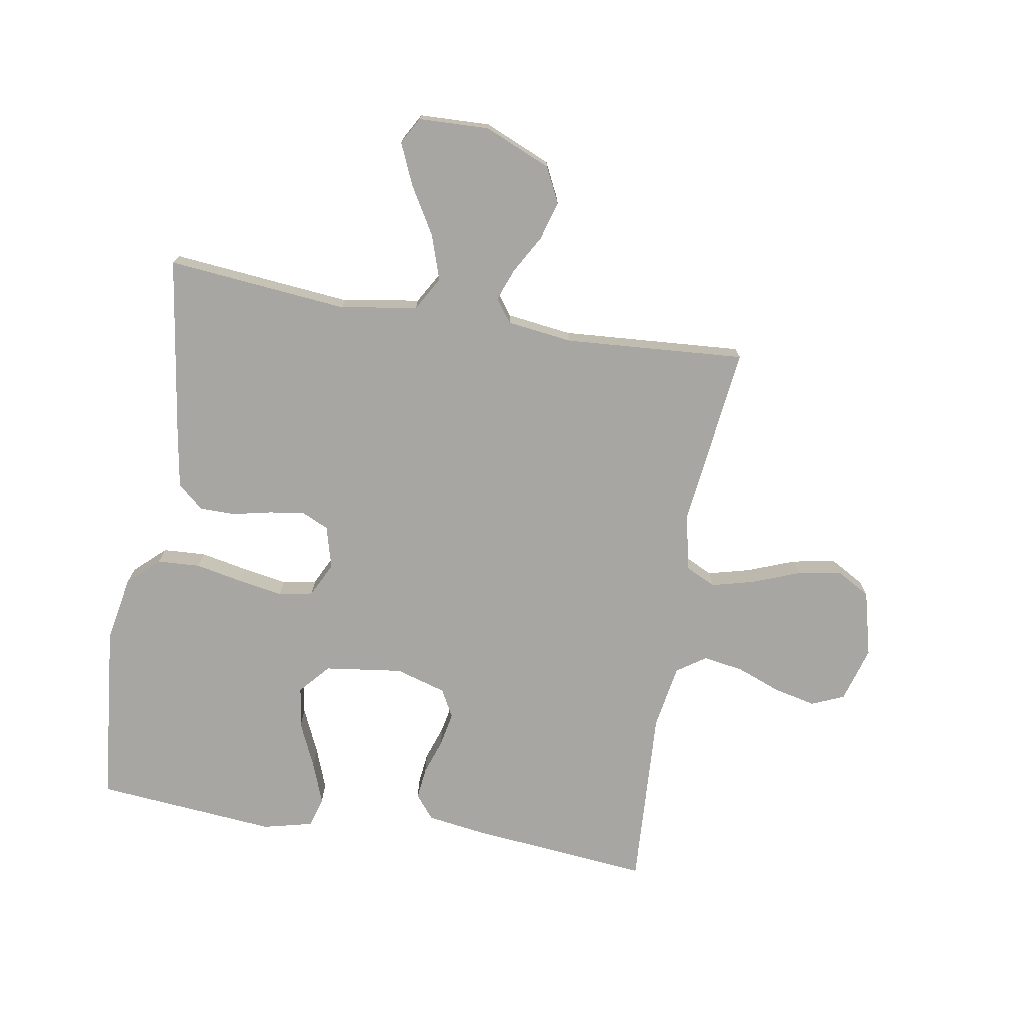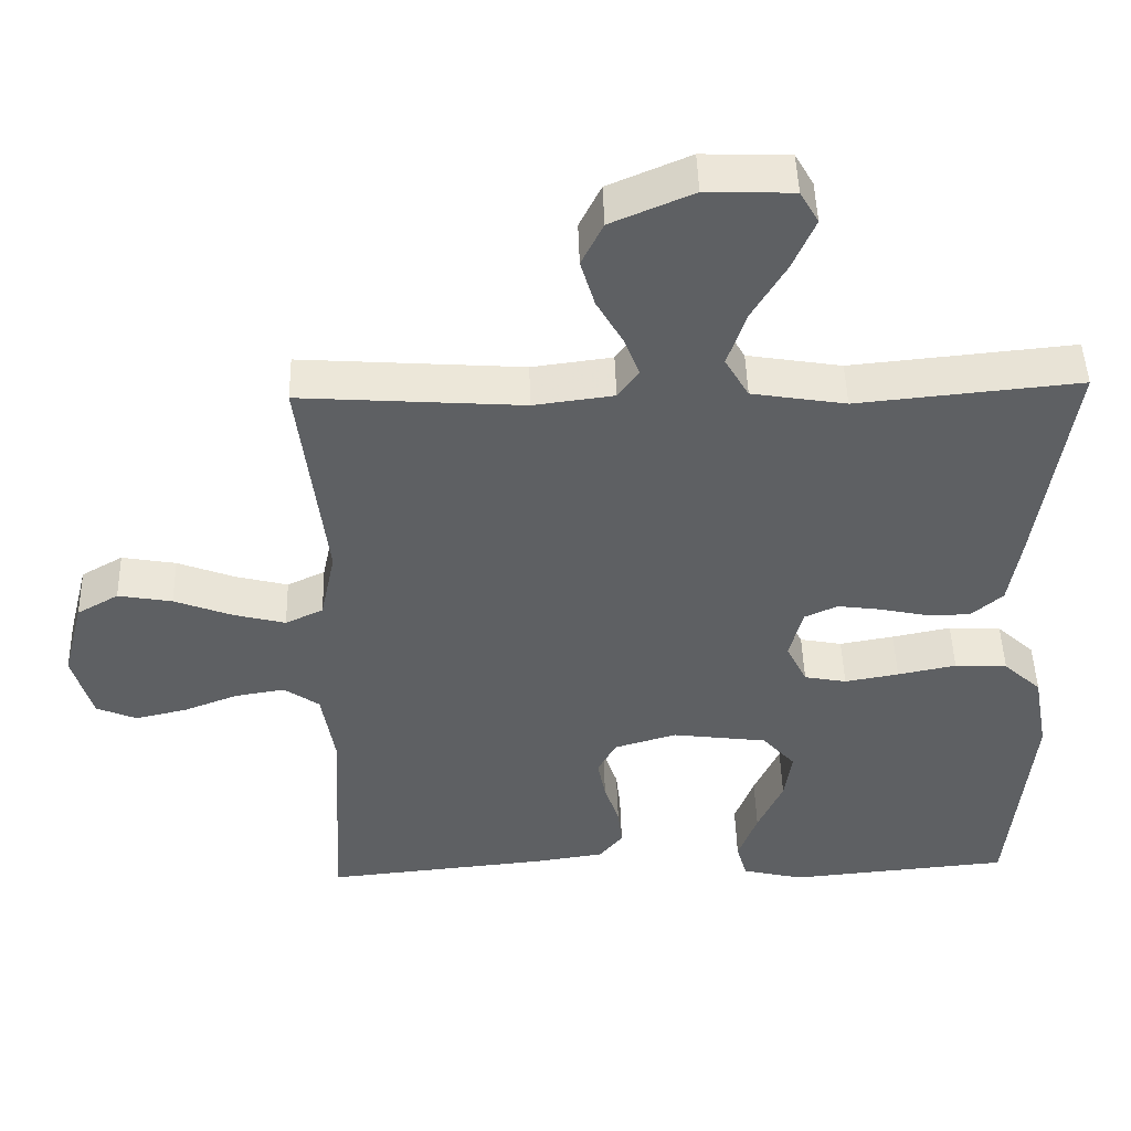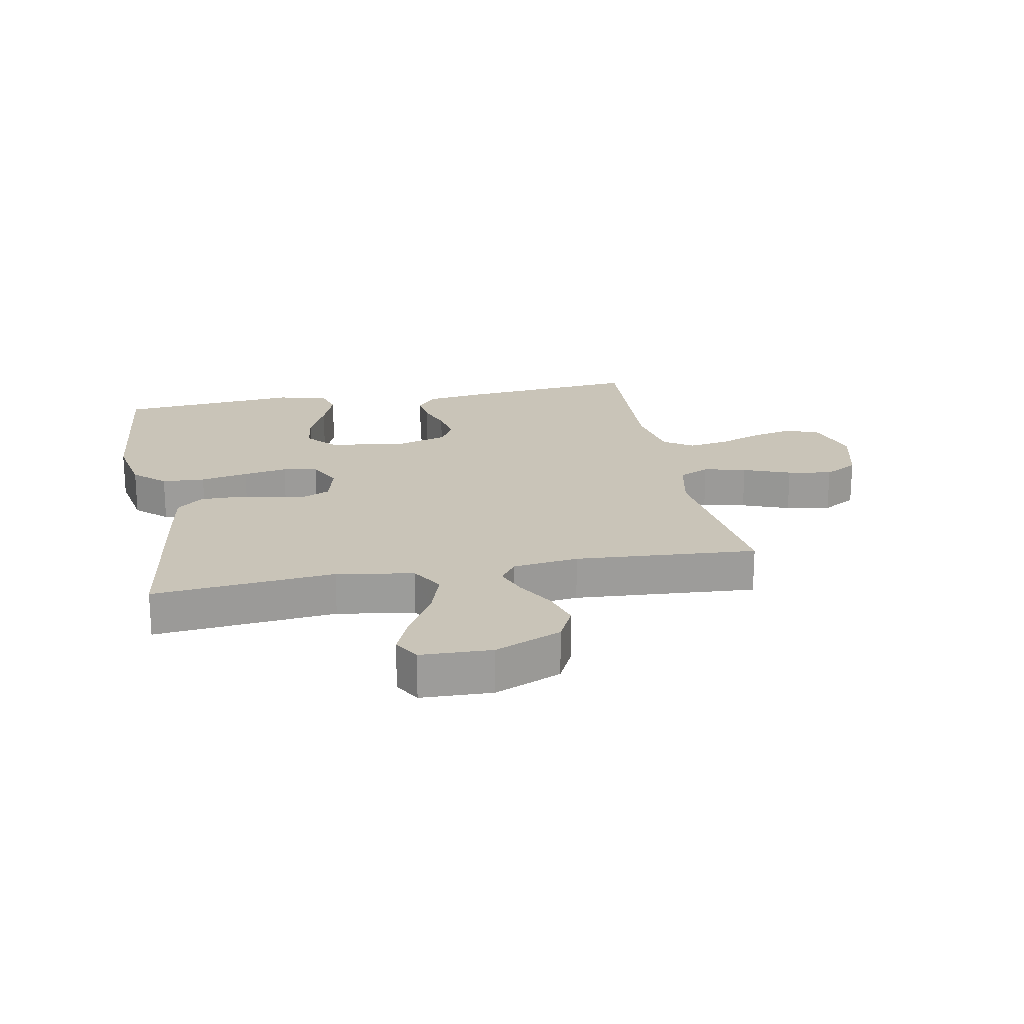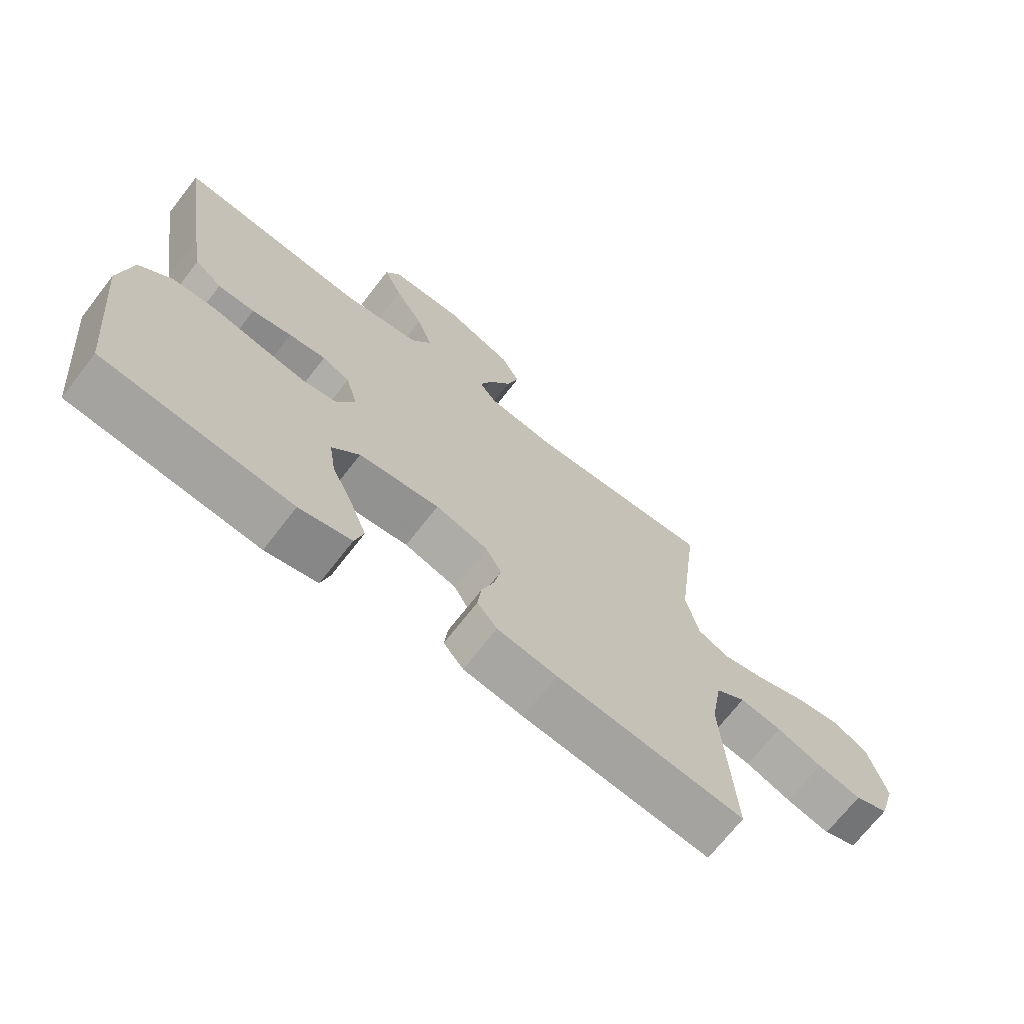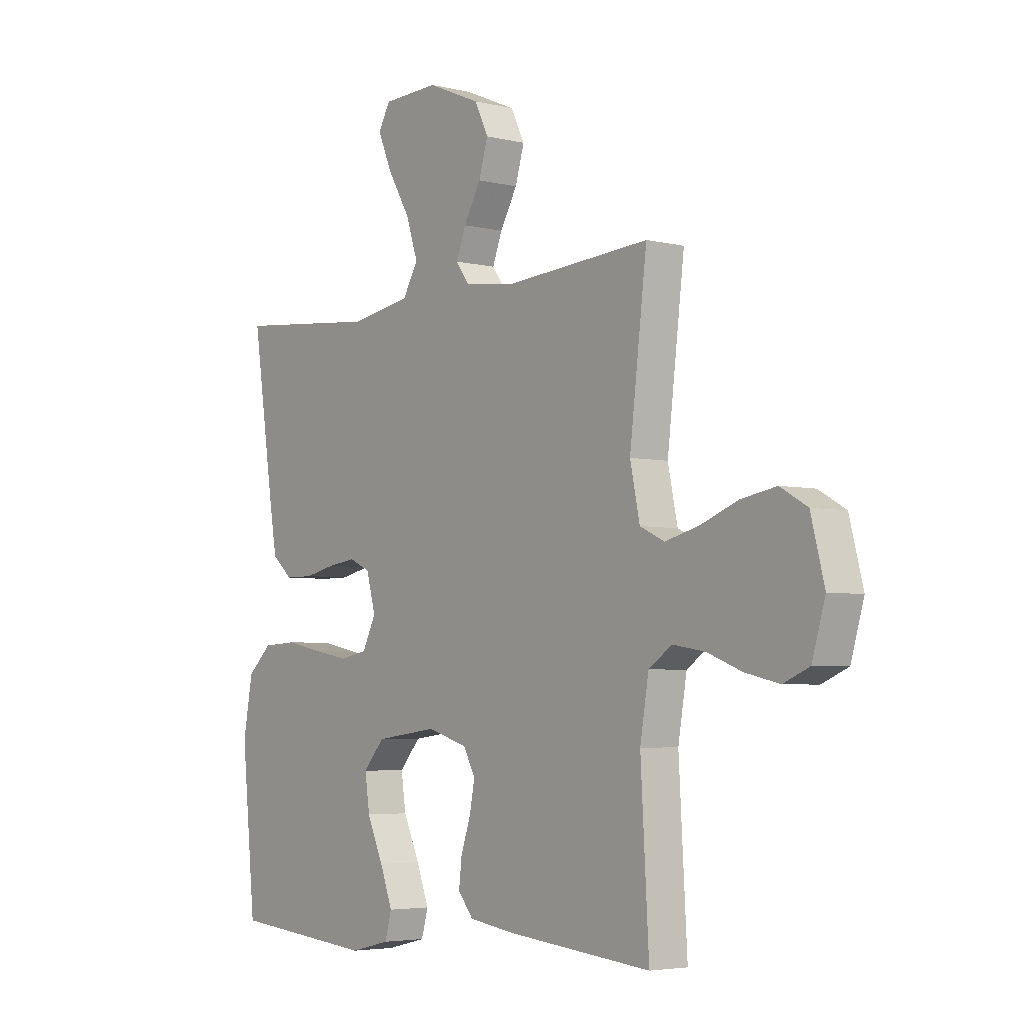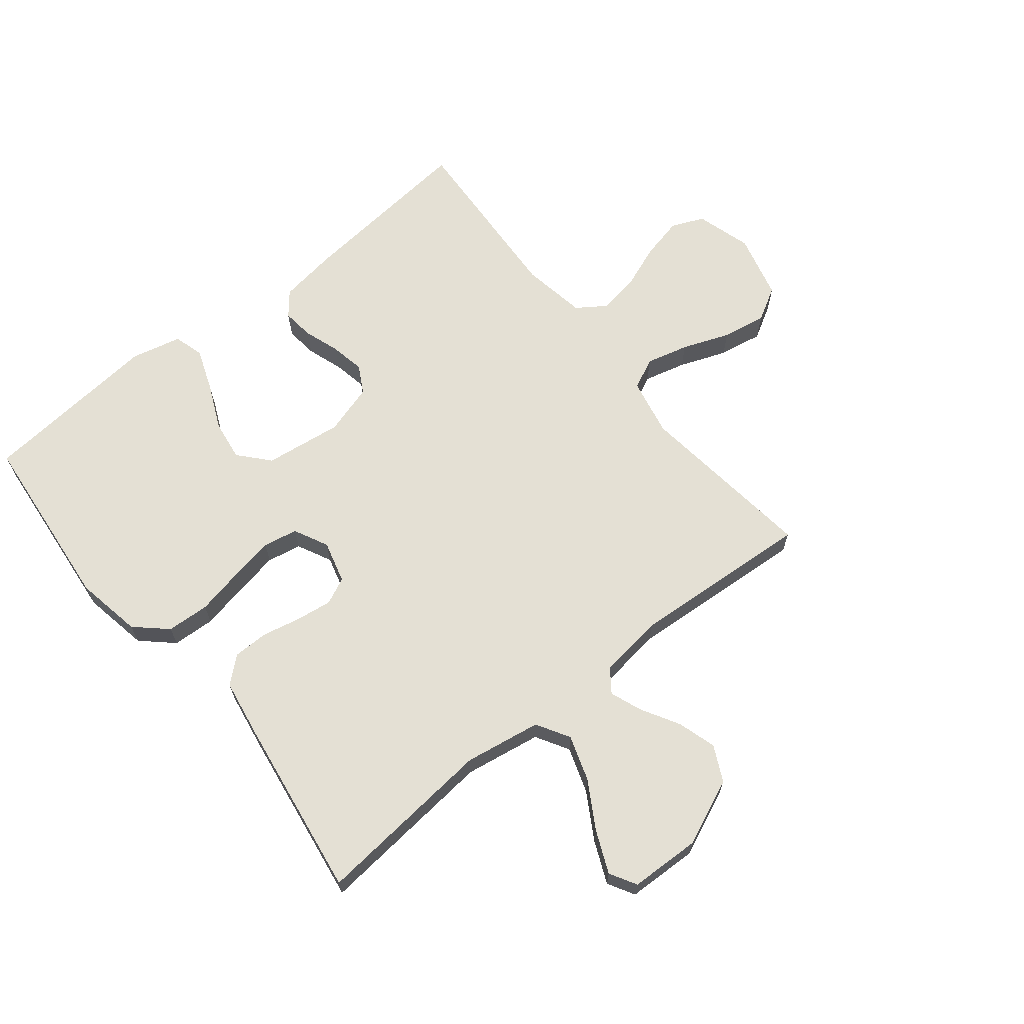
<metadata>
{"format":"obj","ext":"obj","renderer":"f3d","projection":"perspective","resolution":1024,"background":"white","views":[{"elev":-74.0,"azim":-9.6,"up":"+Y"},{"elev":47.2,"azim":178.4,"up":"+Z"},{"elev":20.2,"azim":-10.9,"up":"+Y"},{"elev":-70.4,"azim":-37.9,"up":"+Z"},{"elev":-4.4,"azim":51.8,"up":"+Z"},{"elev":66.1,"azim":-38.9,"up":"+Y"}]}
</metadata>
<code>
v -0.5 0.07 0.5
v -0.2 0.07 0.471
v -0.073 0.07 0.492
v -0.041 0.07 0.547
v -0.066 0.07 0.622
v -0.112 0.07 0.7
v -0.142 0.07 0.769
v -0.117 0.07 0.813
v 0 0.07 0.817
v 0.11 0.07 0.77
v 0.139 0.07 0.711
v 0.12 0.07 0.647
v 0.084 0.07 0.584
v 0.064 0.07 0.531
v 0.092 0.07 0.493
v 0.2 0.07 0.479
v 0.5 0.07 0.5
v 0.464 0.07 0.2
v 0.484 0.07 0.104
v 0.535 0.07 0.08
v 0.605 0.07 0.098
v 0.683 0.07 0.128
v 0.756 0.07 0.141
v 0.812 0.07 0.109
v 0.84 0.07 0
v 0.813 0.07 -0.092
v 0.759 0.07 -0.115
v 0.689 0.07 -0.099
v 0.616 0.07 -0.071
v 0.549 0.07 -0.06
v 0.501 0.07 -0.093
v 0.483 0.07 -0.2
v 0.5 0.07 -0.5
v 0.2 0.07 -0.471
v 0.104 0.07 -0.457
v 0.072 0.07 -0.418
v 0.078 0.07 -0.365
v 0.098 0.07 -0.306
v 0.109 0.07 -0.249
v 0.084 0.07 -0.203
v 0 0.07 -0.178
v -0.129 0.07 -0.195
v -0.173 0.07 -0.245
v -0.163 0.07 -0.313
v -0.129 0.07 -0.388
v -0.103 0.07 -0.457
v -0.117 0.07 -0.507
v -0.2 0.07 -0.527
v -0.5 0.07 -0.5
v -0.53 0.07 -0.2
v -0.51 0.07 -0.09
v -0.459 0.07 -0.043
v -0.388 0.07 -0.039
v -0.309 0.07 -0.055
v -0.236 0.07 -0.068
v -0.179 0.07 -0.057
v -0.151 0.07 0
v -0.17 0.07 0.07
v -0.214 0.07 0.09
v -0.273 0.07 0.082
v -0.337 0.07 0.068
v -0.396 0.07 0.068
v -0.439 0.07 0.105
v -0.455 0.07 0.2
v -0.5 0 0.5
v -0.2 0 0.471
v -0.073 0 0.492
v -0.041 0 0.547
v -0.066 0 0.622
v -0.112 0 0.7
v -0.142 0 0.769
v -0.117 0 0.813
v 0 0 0.817
v 0.11 0 0.77
v 0.139 0 0.711
v 0.12 0 0.647
v 0.084 0 0.584
v 0.064 0 0.531
v 0.092 0 0.493
v 0.2 0 0.479
v 0.5 0 0.5
v 0.464 0 0.2
v 0.484 0 0.104
v 0.535 0 0.08
v 0.605 0 0.098
v 0.683 0 0.128
v 0.756 0 0.141
v 0.812 0 0.109
v 0.84 0 0
v 0.813 0 -0.092
v 0.759 0 -0.115
v 0.689 0 -0.099
v 0.616 0 -0.071
v 0.549 0 -0.06
v 0.501 0 -0.093
v 0.483 0 -0.2
v 0.5 0 -0.5
v 0.2 0 -0.471
v 0.104 0 -0.457
v 0.072 0 -0.418
v 0.078 0 -0.365
v 0.098 0 -0.306
v 0.109 0 -0.249
v 0.084 0 -0.203
v 0 0 -0.178
v -0.129 0 -0.195
v -0.173 0 -0.245
v -0.163 0 -0.313
v -0.129 0 -0.388
v -0.103 0 -0.457
v -0.117 0 -0.507
v -0.2 0 -0.527
v -0.5 0 -0.5
v -0.53 0 -0.2
v -0.51 0 -0.09
v -0.459 0 -0.043
v -0.388 0 -0.039
v -0.309 0 -0.055
v -0.236 0 -0.068
v -0.179 0 -0.057
v -0.151 0 0
v -0.17 0 0.07
v -0.214 0 0.09
v -0.273 0 0.082
v -0.337 0 0.068
v -0.396 0 0.068
v -0.439 0 0.105
v -0.455 0 0.2
f 64 1 2
f 63 64 2
f 62 63 2
f 61 62 2
f 60 61 2
f 59 60 2 3
f 58 59 3 4
f 57 58 4
f 52 53 54
f 51 52 54
f 50 51 54
f 49 50 54
f 48 49 54
f 47 48 54
f 46 47 54
f 45 46 54
f 44 45 54
f 43 44 54 55
f 42 43 55 56
f 36 37 38
f 35 36 38
f 34 35 38
f 33 34 38
f 32 33 38
f 31 32 38 39
f 30 31 39 40
f 27 28 29
f 26 27 29
f 25 26 29
f 24 25 29
f 23 24 29
f 22 23 29
f 21 22 29
f 20 21 29 30
f 30 40 41
f 20 30 41
f 19 20 41
f 16 17 18
f 42 56 57
f 41 42 57
f 19 41 57
f 18 19 57
f 16 18 57
f 15 16 57
f 11 12 13
f 10 11 13
f 9 10 13
f 8 9 13
f 7 8 13
f 6 7 13
f 5 6 13
f 14 15 57 4
f 4 5 13 14
f 66 65 128
f 66 128 127
f 66 127 126
f 66 126 125
f 66 125 124
f 67 66 124 123
f 68 67 123 122
f 68 122 121
f 118 117 116
f 118 116 115
f 118 115 114
f 118 114 113
f 118 113 112
f 118 112 111
f 118 111 110
f 118 110 109
f 118 109 108
f 119 118 108 107
f 120 119 107 106
f 102 101 100
f 102 100 99
f 102 99 98
f 102 98 97
f 102 97 96
f 103 102 96 95
f 104 103 95 94
f 93 92 91
f 93 91 90
f 93 90 89
f 93 89 88
f 93 88 87
f 93 87 86
f 93 86 85
f 94 93 85 84
f 105 104 94
f 105 94 84
f 105 84 83
f 82 81 80
f 121 120 106
f 121 106 105
f 121 105 83
f 121 83 82
f 121 82 80
f 121 80 79
f 77 76 75
f 77 75 74
f 77 74 73
f 77 73 72
f 77 72 71
f 77 71 70
f 77 70 69
f 68 121 79 78
f 78 77 69 68
f 1 65 66 2
f 2 66 67 3
f 3 67 68 4
f 4 68 69 5
f 5 69 70 6
f 6 70 71 7
f 7 71 72 8
f 8 72 73 9
f 9 73 74 10
f 10 74 75 11
f 11 75 76 12
f 12 76 77 13
f 13 77 78 14
f 14 78 79 15
f 15 79 80 16
f 16 80 81 17
f 17 81 82 18
f 18 82 83 19
f 19 83 84 20
f 20 84 85 21
f 21 85 86 22
f 22 86 87 23
f 23 87 88 24
f 24 88 89 25
f 25 89 90 26
f 26 90 91 27
f 27 91 92 28
f 28 92 93 29
f 29 93 94 30
f 30 94 95 31
f 31 95 96 32
f 32 96 97 33
f 33 97 98 34
f 34 98 99 35
f 35 99 100 36
f 36 100 101 37
f 37 101 102 38
f 38 102 103 39
f 39 103 104 40
f 40 104 105 41
f 41 105 106 42
f 42 106 107 43
f 43 107 108 44
f 44 108 109 45
f 45 109 110 46
f 46 110 111 47
f 47 111 112 48
f 48 112 113 49
f 49 113 114 50
f 50 114 115 51
f 51 115 116 52
f 52 116 117 53
f 53 117 118 54
f 54 118 119 55
f 55 119 120 56
f 56 120 121 57
f 57 121 122 58
f 58 122 123 59
f 59 123 124 60
f 60 124 125 61
f 61 125 126 62
f 62 126 127 63
f 63 127 128 64
f 64 128 65 1

</code>
